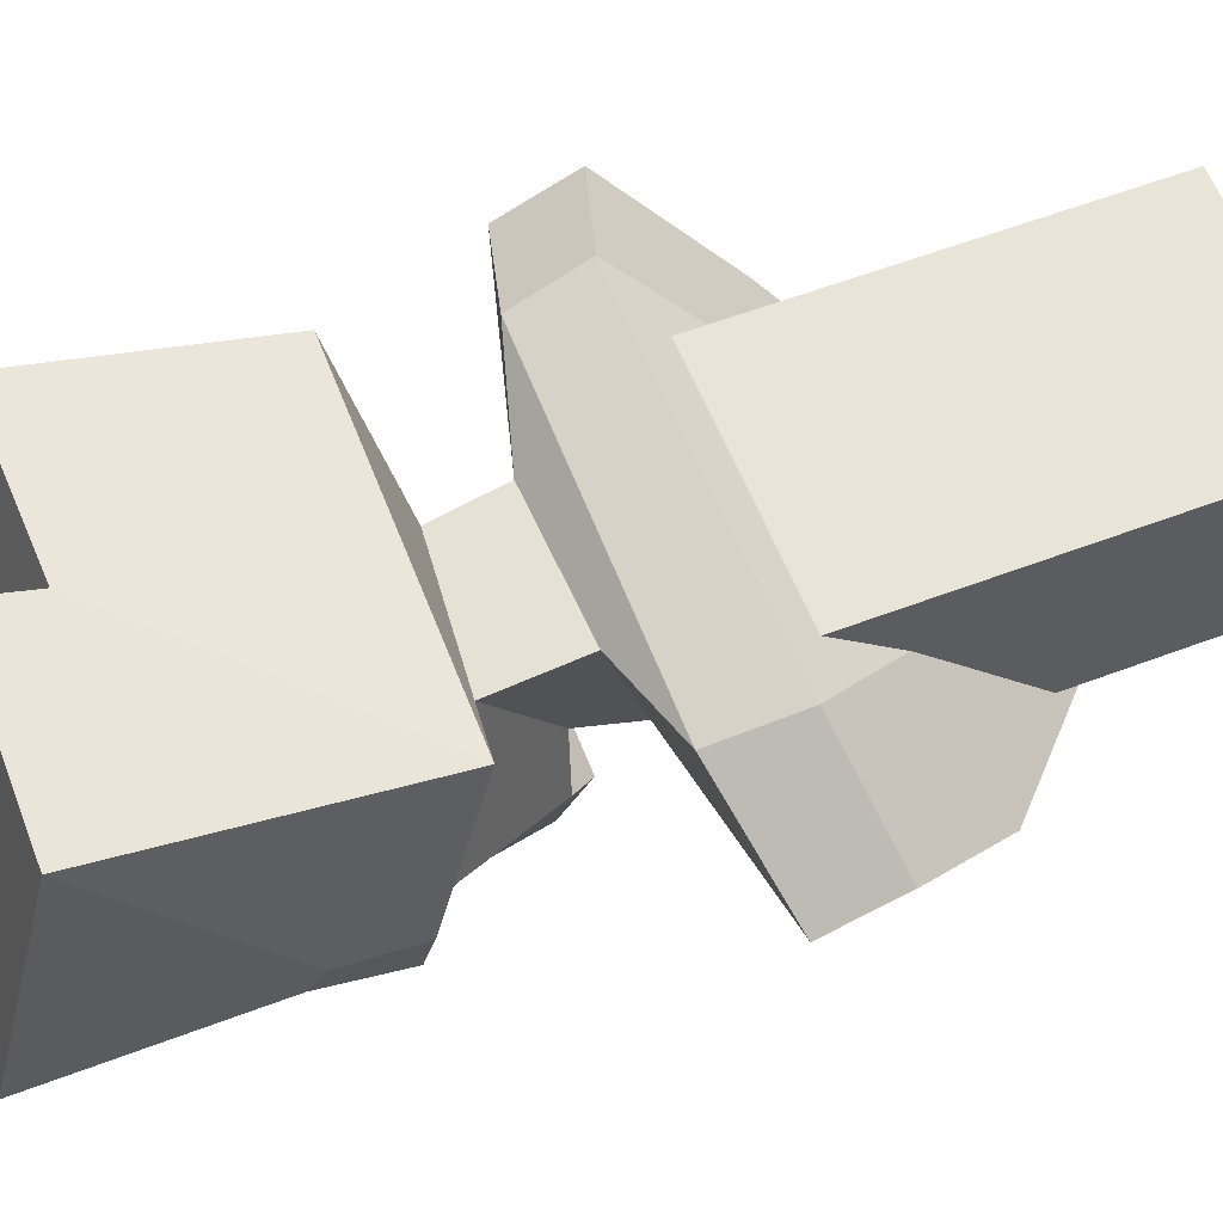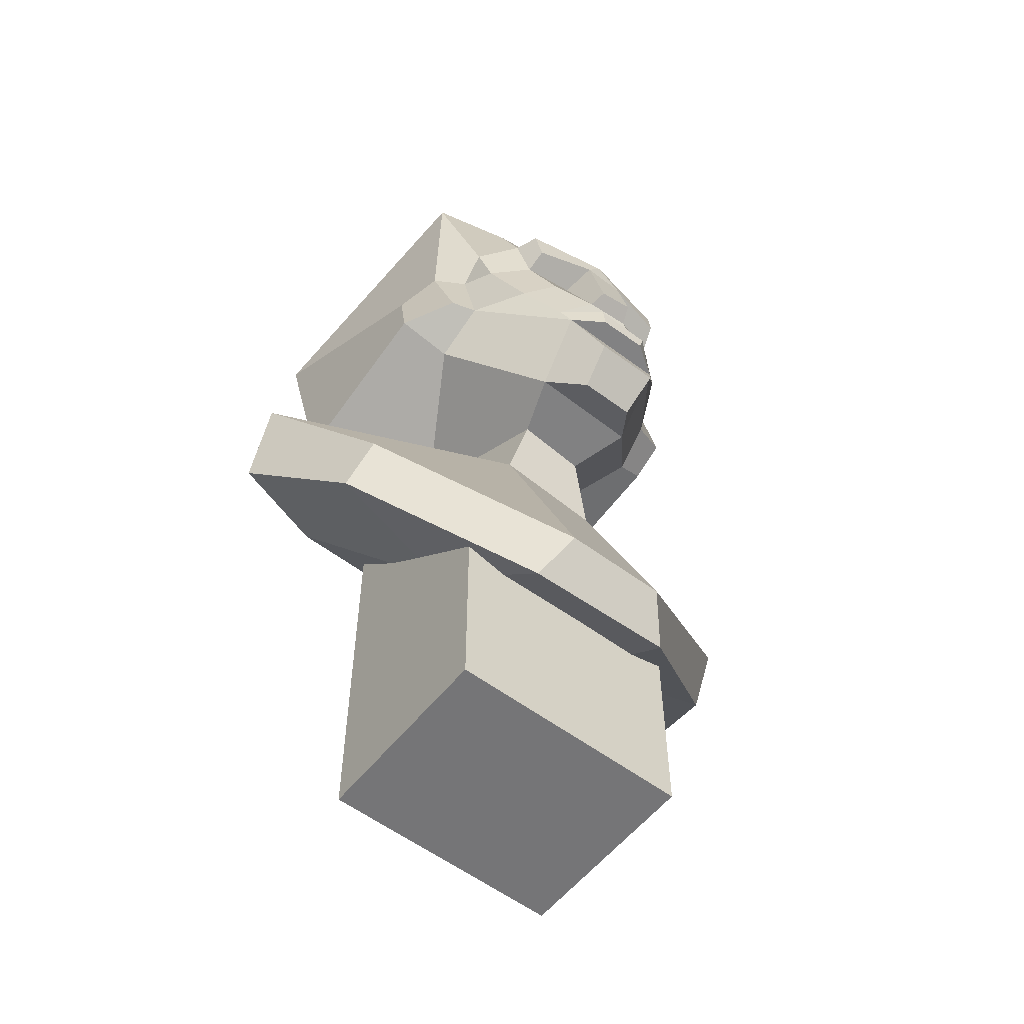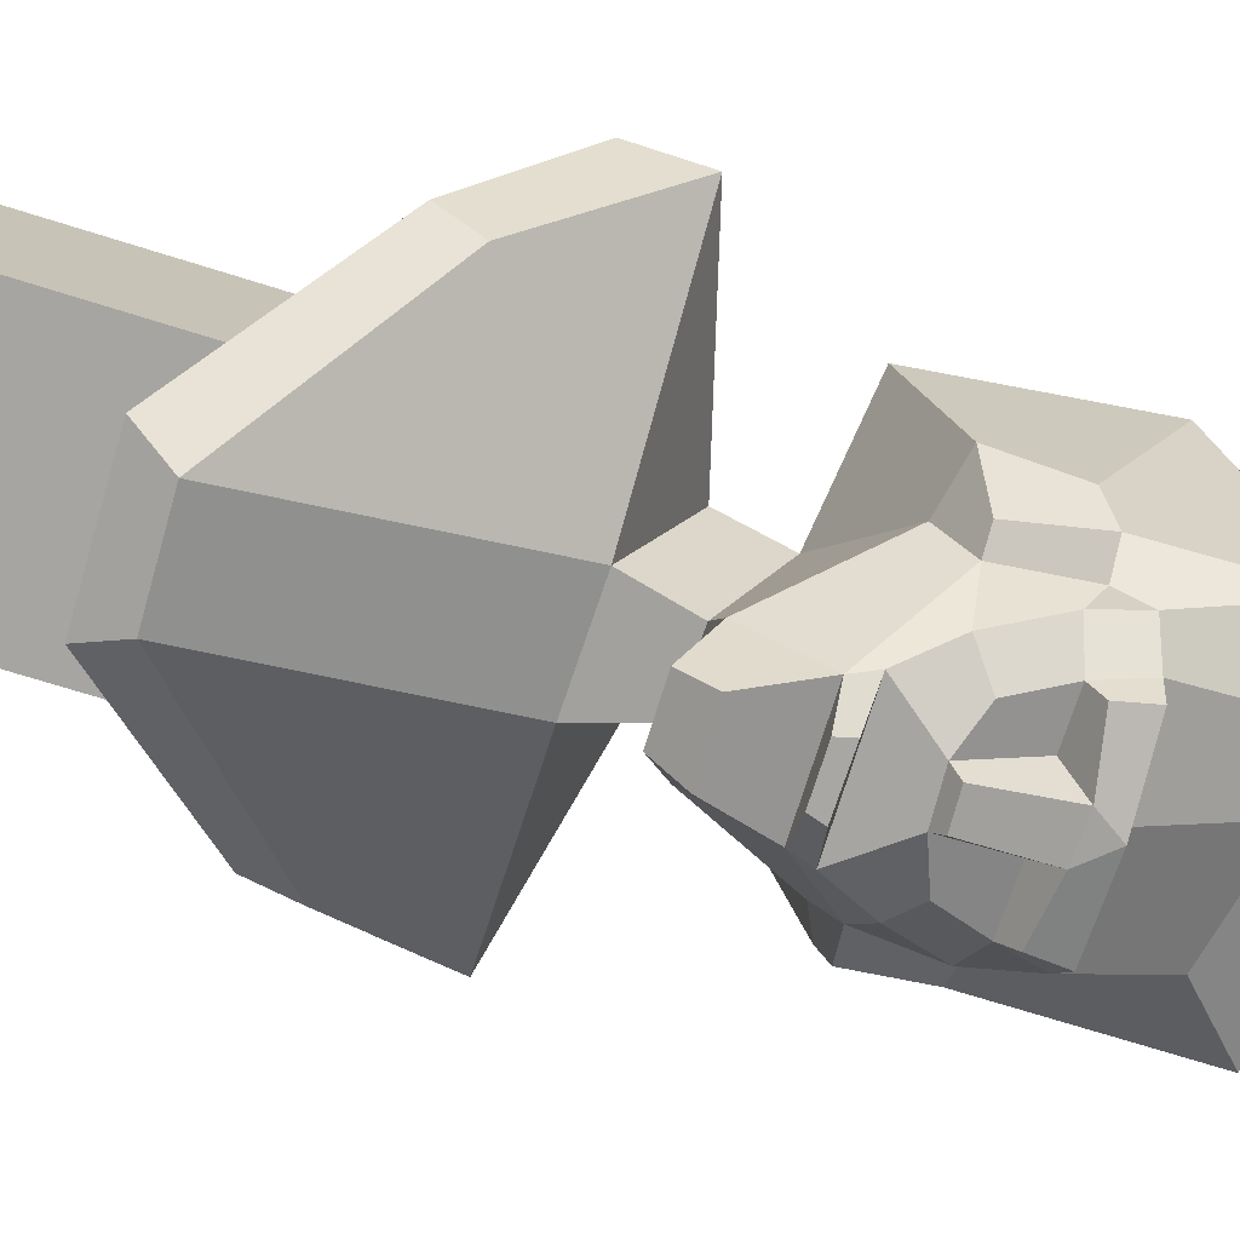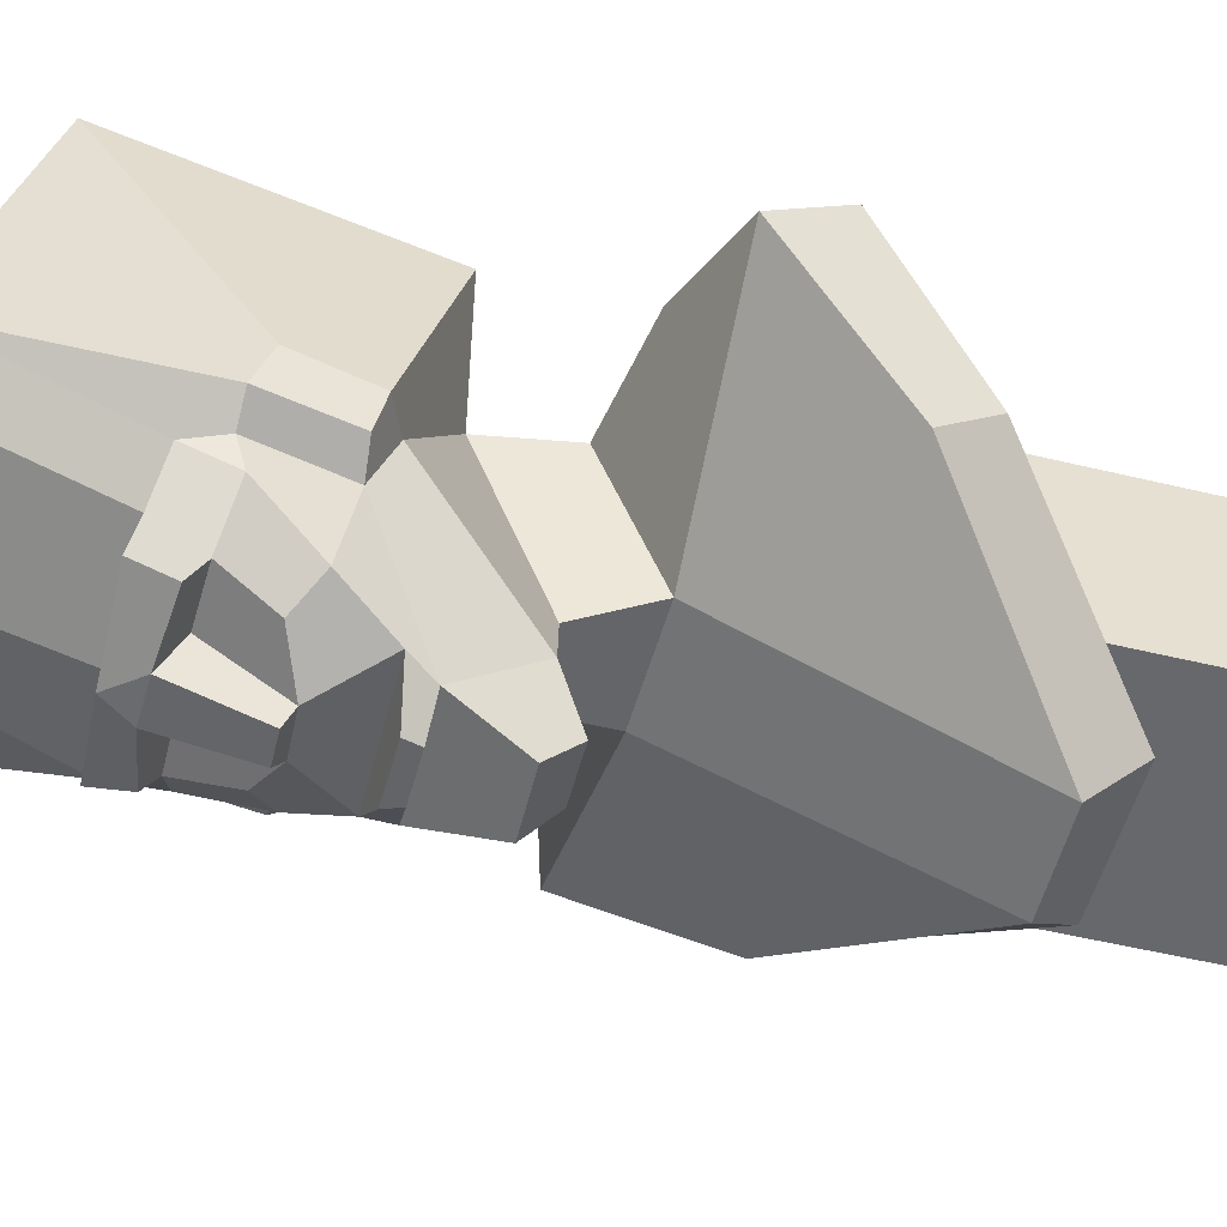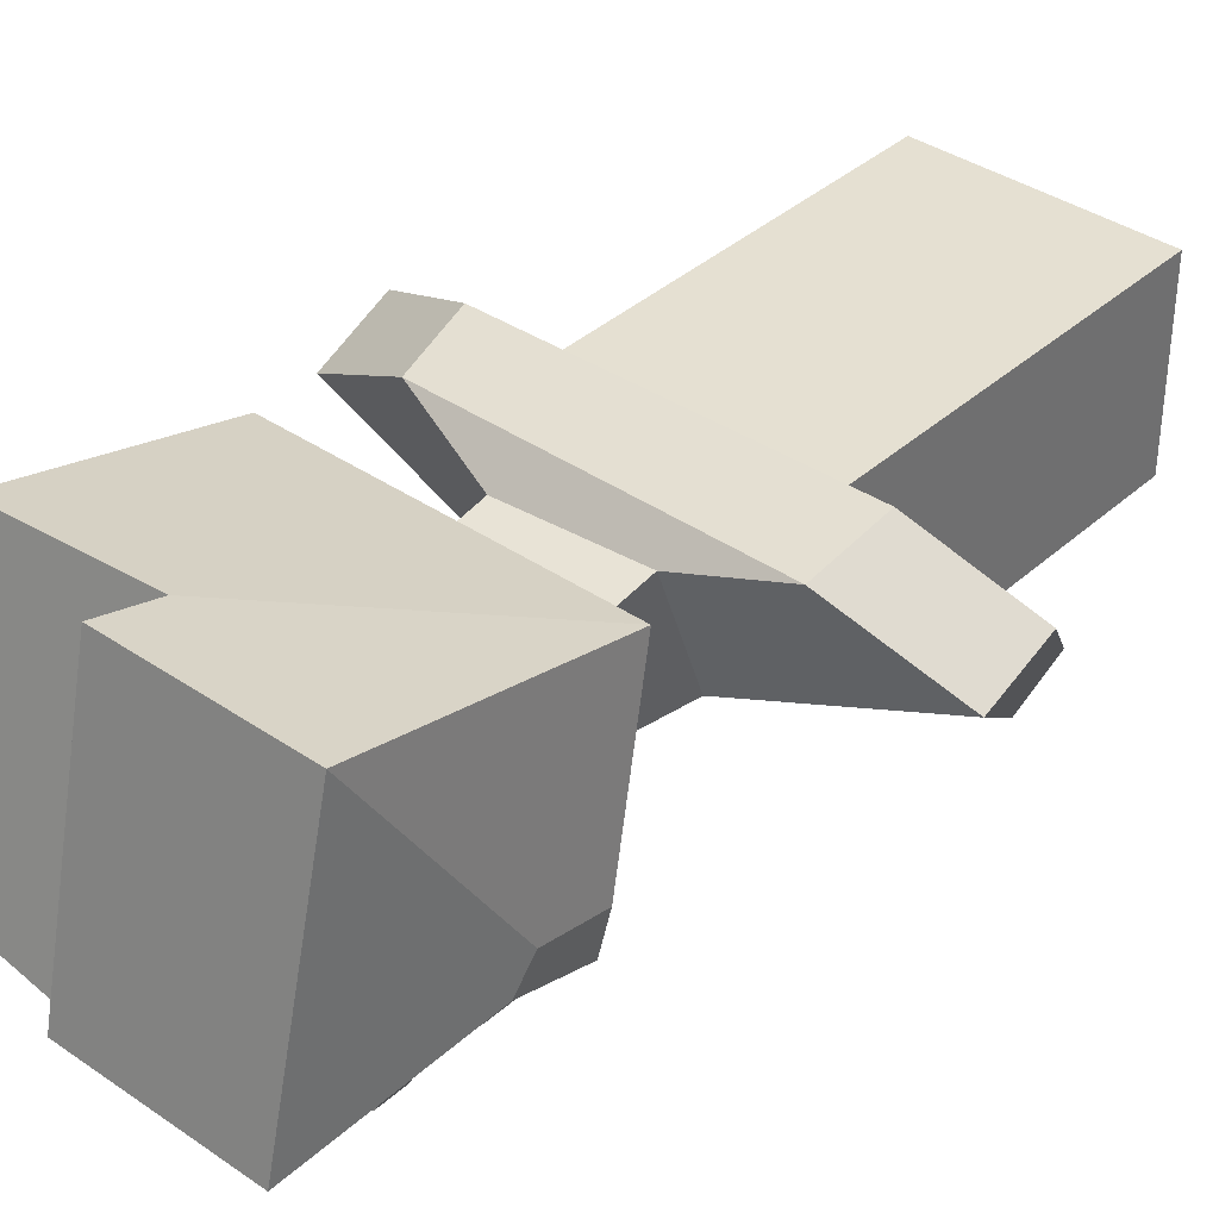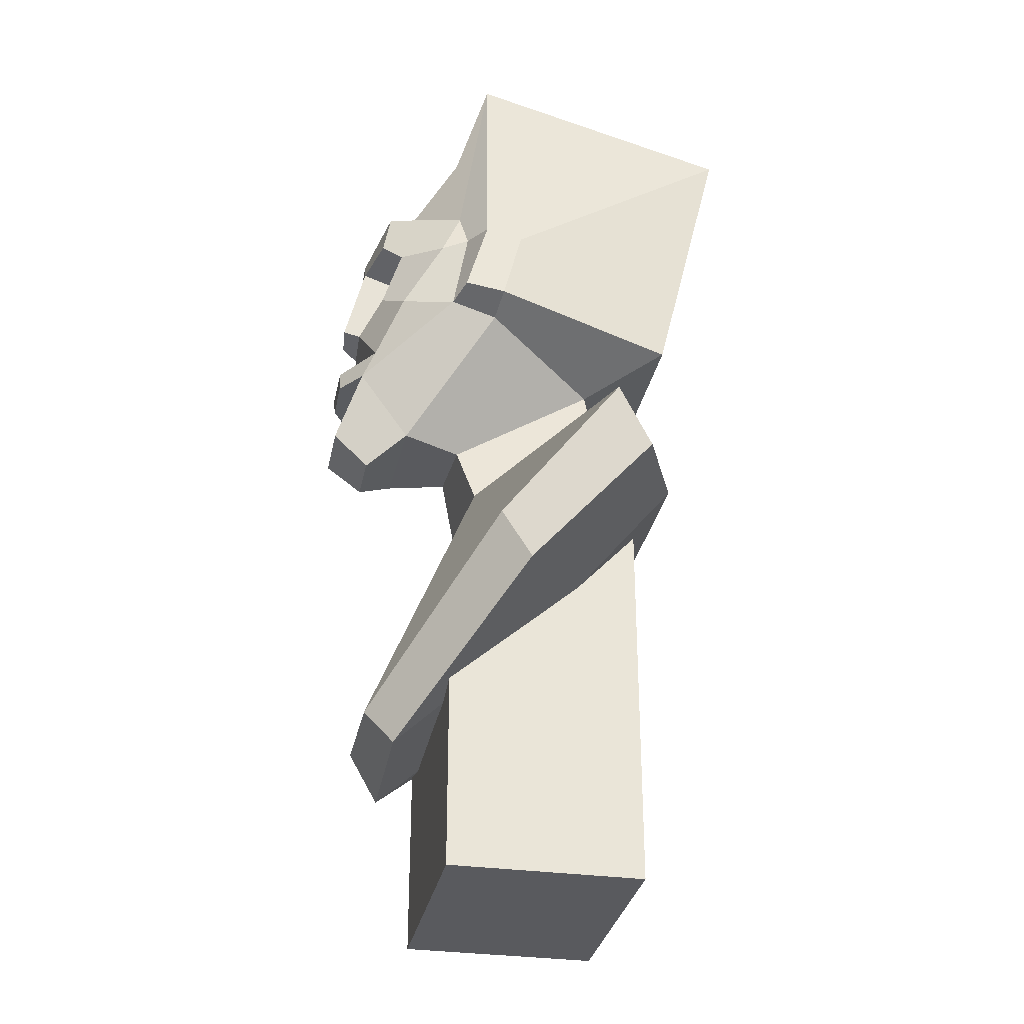
<metadata>
{"format":"obj","ext":"obj","renderer":"f3d","projection":"perspective","resolution":1024,"background":"white","views":[{"elev":60.0,"azim":-111.1,"up":"+Z"},{"elev":-56.6,"azim":141.9,"up":"+Y"},{"elev":-73.8,"azim":72.8,"up":"+Z"},{"elev":-52.3,"azim":-104.6,"up":"+Z"},{"elev":37.6,"azim":-138.7,"up":"+Z"},{"elev":-31.3,"azim":-101.2,"up":"+Y"}]}
</metadata>
<code>
v -0.1311 4.87 -1.147
v 0.146 4.878 -1.149
v 0.1202 4.348 -1.258
v -0.09671 4.353 -1.277
v 0.02564 5.058 -1.134
v -0.5335 4.831 -1.067
v -0.5656 5.068 -1.021
v -0.5704 4.737 -0.9334
v -0.1859 4.748 -0.9215
v -0.6591 5.022 -0.8579
v 0.5866 5.038 -1.041
v 0.5425 4.813 -1.061
v 0.2262 4.732 -0.8973
v 0.5552 4.729 -0.9237
v 0.1564 4.285 -1.156
v -0.1374 4.297 -1.17
v 0.6502 5.023 -0.8956
v 0.03771 5.042 -0.9722
v -0.4436 4.422 -1.046
v 0.4222 4.395 -1.065
v -0.6065 5.63 -0.5448
v 0.167 5.785 -0.6064
v 0.6106 5.62 -0.6649
v 0.1813 6.028 -0.3898
v -1.01 6.028 -0.3898
v 0.24 5.592 1.315
v 0.1906 5.223 1.247
v -0.9909 5.592 1.315
v -0.4419 3.951 -1.079
v 0.4174 3.947 -1.097
v -0.1898 3.902 -1.3
v 0.1846 3.908 -1.3
v -0.3643 3.791 -1.159
v -0.1605 3.802 -1.296
v 0.1555 3.804 -1.291
v 0.3678 3.792 -1.159
v -0.2113 3.363 -1.314
v 0.2093 3.355 -1.315
v -0.6353 4.289 -0.9162
v -0.8107 4.674 -0.6685
v 0.619 4.246 -0.9332
v 0.7837 4.669 -0.7422
v -1.013 4.732 -0.3798
v -0.8489 4.736 -0.493
v -0.7984 4.214 -0.5829
v -1.009 4.235 -0.5217
v -0.8435 4.085 -0.291
v -1.035 4.177 -0.2612
v -1.061 4.635 -0.1451
v 0.9834 4.25 -0.5457
v 0.818 4.25 -0.5943
v 0.8501 4.785 -0.4989
v 1.048 4.787 -0.3805
v 1.197 4.137 -0.2407
v 0.8331 4.057 -0.252
v 1.148 4.69 -0.09699
v -0.1784 3.162 -1.081
v 0.1815 3.161 -1.081
v -0.3531 3.333 -0.8284
v 0.3655 3.333 -0.8435
v -0.2306 3.299 -0.4453
v 0.2297 3.31 -0.4711
v 1.292 5.257 1.199
v 1.095 5.749 -0.4942
v 0.8532 4.967 -0.6782
v -0.9466 3.854 0.8945
v 1.194 3.854 0.8945
v 0.356 3.707 0.5518
v -0.4273 3.763 0.4451
v 0.4485 3.269 0.518
v -0.4444 3.232 0.5472
v -0.3969 2.865 -0.3447
v 0.3094 2.882 -0.3707
v -1.077 3.082 0.7085
v 1.115 3.077 0.7122
v -1.127 2.588 0.8397
v 1.158 2.637 0.8528
v 1.826 2.433 0.5453
v 1.855 2.876 0.3049
v -1.836 2.898 0.3361
v -1.855 2.471 0.5352
v 0.3315 1.166 -1.047
v -0.3296 1.179 -1.042
v 0.4635 0.896 -0.8466
v -0.4889 0.9085 -0.8676
v -1.46 2.112 -0.3527
v -1.48 1.793 -0.1633
v 1.423 2.04 -0.3719
v 1.475 1.772 -0.1635
v 0.584 1.743 0.04796
v -0.6222 1.768 0.0696
v -0.7982 4.96 -0.5455
v -0.769 0 0.6827
v 0.7742 0 0.6827
v -0.769 2.529 0.6827
v 0.7742 2.529 0.6827
v -0.769 1.681 -0.5576
v 0.7742 1.681 -0.5576
v -0.769 0 -0.5576
v 0.7742 0 -0.5576
f 1 2 3 4
f 5 2 1
f 1 6 7 5
f 9 8 6 1
f 8 10 7 6
f 12 2 5 11
f 14 13 2 12
f 3 2 13 15
f 16 9 1 4
f 17 14 12 11
f 11 5 18 17
f 5 7 10 18
f 19 8 9 16
f 14 20 15 13
f 4 3 15 16
f 10 21 22 18
f 23 17 18 22
f 21 25 24 22
f 27 22 24 26
f 25 28 26 24
f 30 29 16 15
f 32 31 29 30
f 34 33 29 31
f 35 34 31 32
f 32 30 36 35
f 34 35 36 33
f 38 37 33 36
f 19 16 29 39
f 39 40 8 19
f 41 30 15 20
f 42 41 20 14
f 46 43 44 45
f 45 47 48 46
f 48 49 43 46
f 53 50 51 52
f 50 54 55 51
f 50 53 56 54
f 58 57 37 38
f 57 59 33 37
f 36 60 58 38
f 57 58 60 59
f 62 61 59 60
f 45 44 40 39
f 41 42 52 51
f 22 27 63 64
f 17 23 64 65
f 23 22 64
f 66 27 26 28
f 66 67 63 27
f 69 68 67 66
f 71 70 68 69
f 73 72 61 62
f 47 69 66 48
f 68 55 54 67
f 70 71 74 75
f 75 74 76 77
f 77 78 79 75
f 74 80 81 76
f 83 72 73 82
f 83 82 84 85
f 87 81 80 86
f 85 87 86 83
f 89 84 82 88
f 88 79 78 89
f 88 82 73 79
f 83 86 80 72
f 80 74 71 72
f 79 73 70 75
f 61 72 71 69
f 73 62 68 70
f 91 90 77 76
f 76 81 87 91
f 89 78 77 90
f 85 84 90 91
f 90 84 89
f 91 87 85
f 28 49 48 66
f 56 63 67 54
f 63 56 53 64
f 28 25 43 49
f 14 17 65 42
f 8 40 92 10
f 21 10 92 25
f 25 92 44 43
f 44 92 40
f 65 64 53 52
f 52 42 65
f 51 55 60 36
f 30 41 51 36
f 29 33 45 39
f 33 59 47 45
f 47 59 61 69
f 60 55 68 62
f 93 94 96 95
f 95 96 98 97
f 97 98 100 99
f 99 100 94 93
f 94 100 98 96
f 99 93 95 97

</code>
